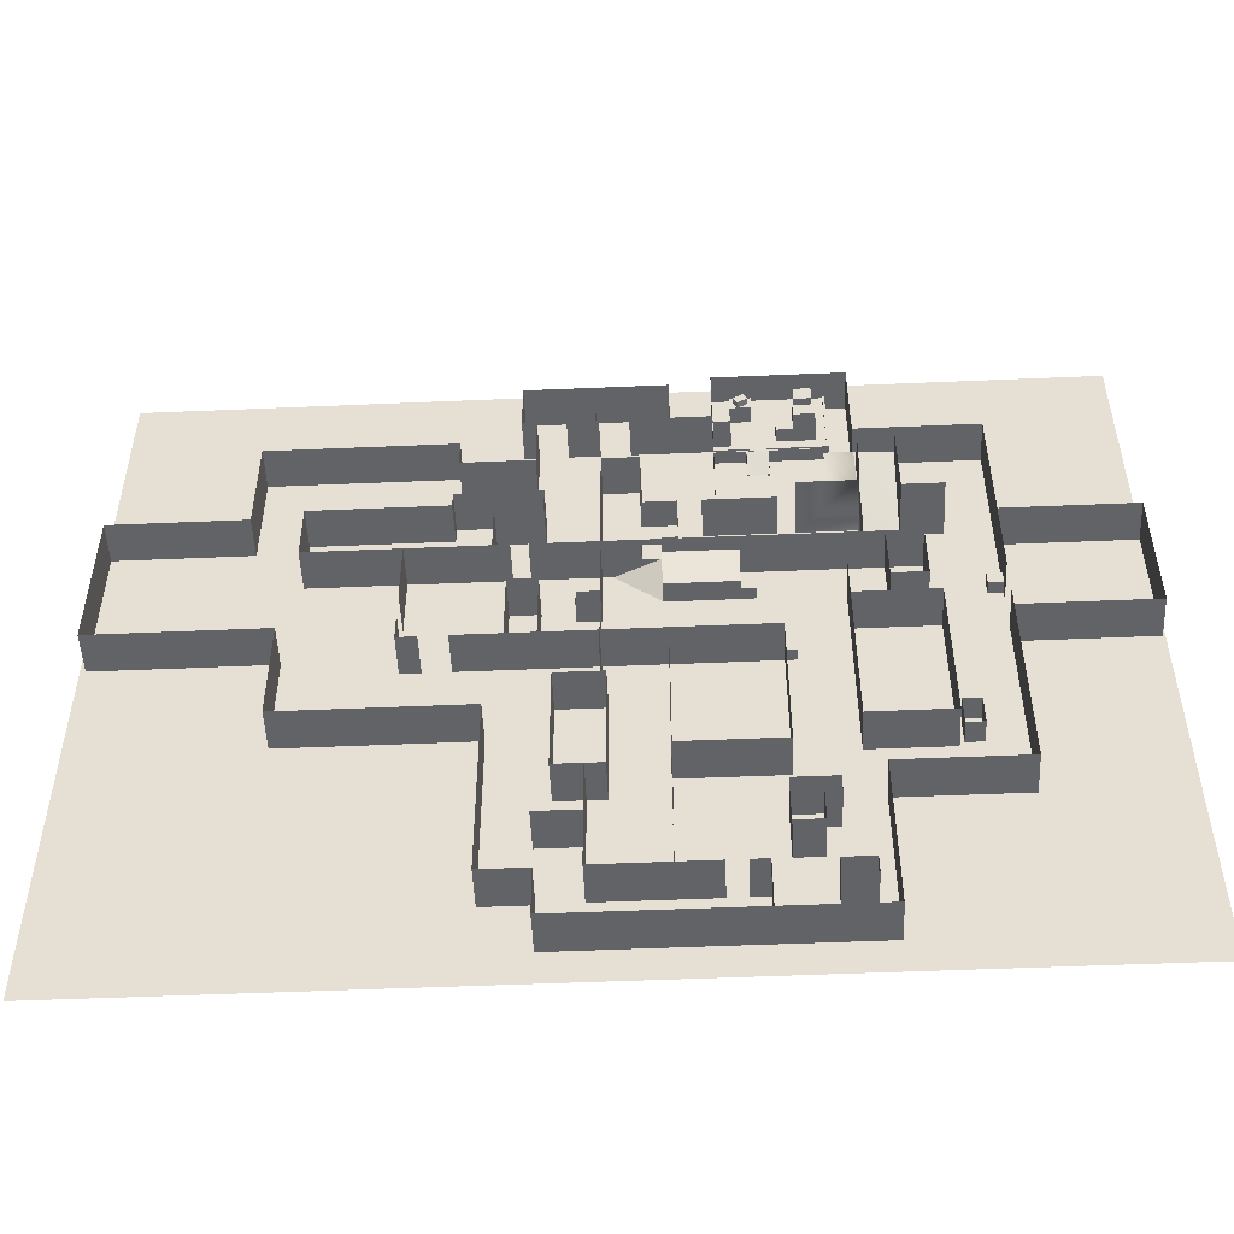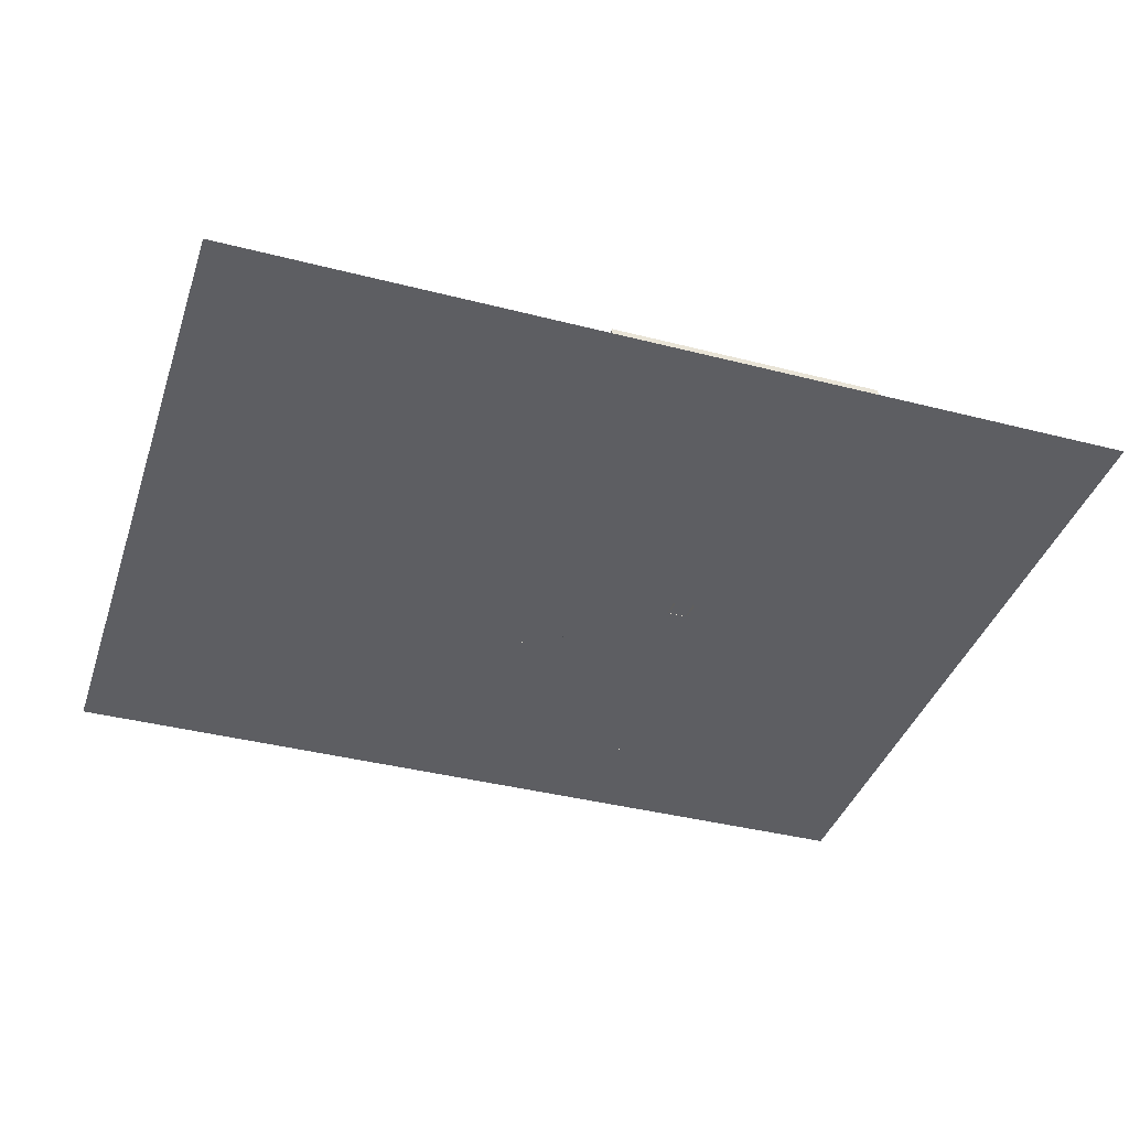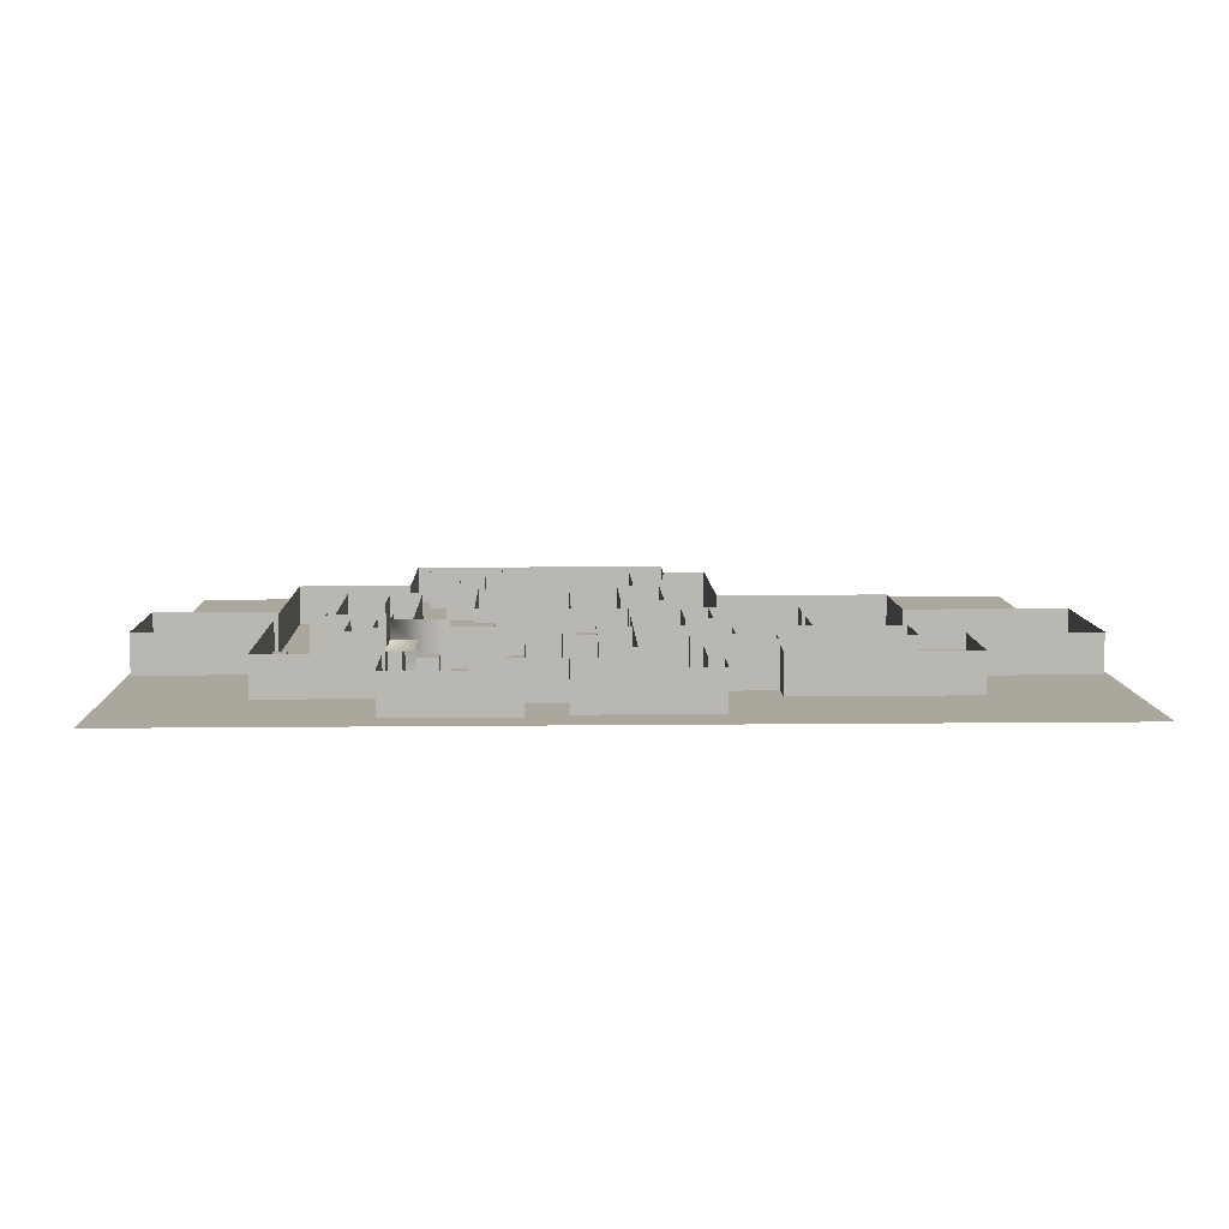
<metadata>
{"format":"obj","ext":"obj","renderer":"f3d","projection":"perspective","resolution":1024,"background":"white","views":[{"elev":-50.8,"azim":-177.3,"up":"+Z"},{"elev":-39.2,"azim":162.2,"up":"+Y"},{"elev":8.4,"azim":-1.8,"up":"+Y"}]}
</metadata>
<code>
o cache
v -13.62 4.792 3.07
v -13.62 0.02159 -14.98
v -13.62 0.02159 3.07
v 72.81 0.02158 45.77
v -35.35 0.0216 -43.91
v -35.35 0.02158 45.77
v -20.26 0.0216 -21.76
v -20.26 4.792 2.525
v -20.26 4.792 -21.76
v -6.292 0.0216 -21.76
v -6.292 4.792 -21.76
v -6.292 0.0216 -40.1
v -6.292 4.793 -40.1
v 5.006 0.0216 -40.1
v 5.006 4.793 -34.17
v 5.006 0.0216 -34.17
v 26.25 4.793 -40.1
v 5.006 4.793 -40.1
v 26.25 0.0216 -40.1
v 26.25 4.793 -34.3
v 26.25 0.0216 -34.3
v 31.64 4.793 -34.3
v 31.64 0.0216 -34.3
v 31.64 4.792 -11.91
v 31.64 0.02159 -11.91
v 52.58 4.792 -11.91
v 52.58 0.02159 -11.91
v 52.58 4.792 0.657
v 6.992 0.0216 -34.17
v 9.103 4.793 -34.17
v 21.77 0.0216 -34.17
v 9.103 0.0216 -34.17
v 21.77 4.793 -34.17
v 21.77 0.0216 -20.69
v 21.77 4.793 -27.02
v 26.68 0.0216 -27.02
v 21.77 0.0216 -27.02
v 13.66 0.0216 -34.17
v 13.66 4.793 -29.29
v 13.66 4.793 -34.17
v 13.66 4.793 -25.23
v 13.66 0.02159 -1.434
v 13.66 0.0216 -25.23
v 13.66 0.0216 -18.19
v 2.318 4.792 -18.19
v 13.66 4.792 -18.19
v 2.318 0.0216 -18.19
v 2.318 4.792 -1.434
v 38.33 0.02159 -1.468
v 40.59 4.792 -1.468
v 40.59 0.02159 -1.468
v 40.59 4.792 1.979
v 20.42 4.792 -4.771
v 20.42 0.02159 2.275
v 20.42 0.02159 -4.771
v 20.42 4.792 5.089
v 20.42 0.02158 27.11
v 20.42 0.02159 5.089
v 20.42 4.792 27.11
v 16.27 0.02158 27.11
v 16.27 4.792 27.11
v 16.27 0.02159 12.75
v 12.47 0.02158 19.12
v 16.27 4.792 19.12
v 12.47 4.792 19.12
v 9.947 4.792 19.12
v 2.143 0.02158 19.12
v 9.947 0.02158 19.12
v 0.2437 0.02158 19.12
v -6.292 6.603 19.12
v -6.292 0.02158 19.12
v 8.444 0.02158 19.12
v 8.444 4.792 21.63
v 8.444 4.792 19.12
v 8.444 0.02158 24.65
v 8.444 4.792 41.42
v 8.444 4.792 24.65
v -6.375 0.02158 41.42
v -6.375 4.792 41.42
v -6.375 0.02158 30.76
v -6.375 4.792 30.76
v -20.26 4.792 30.76
v -20.26 0.02158 30.76
v -20.26 4.792 6.806
v -15.13 0.02158 18.1
v -10.58 6.603 18.1
v -15.13 6.603 18.1
v -10.58 0.02158 18.1
v -10.58 6.602 27.11
v -6.292 0.02158 27.11
v -6.292 6.602 27.11
v -6.292 0.02159 12.75
v -12.52 0.02159 12.75
v 14.21 4.792 12.75
v -12.52 4.792 12.75
v -12.52 0.02159 5.864
v -12.52 4.792 5.864
v -8.574 0.02159 5.864
v -4.432 4.792 3.07
v -13.62 4.792 -14.98
v -4.432 0.02159 -14.98
v -4.432 4.792 -14.98
v -4.432 0.02159 8.753
v 24.17 0.02158 34.08
v 20.67 4.792 34.08
v 24.17 4.792 34.08
v 27.35 4.792 34.08
v 27.35 0.02158 27.29
v 27.35 0.02158 34.08
v 27.35 4.792 27.29
v 35.51 0.02158 27.29
v 35.51 4.792 27.29
v 35.51 0.02158 30.78
v 35.51 4.792 30.78
v 56.84 0.02158 30.78
v 56.84 4.792 30.78
v 56.84 0.02158 18.62
v 56.84 4.792 18.62
v 72.21 0.02158 18.62
v 72.21 4.792 18.62
v 72.21 0.02159 0.657
v 52.58 0.02159 0.657
v 72.21 4.792 0.657
v 29.62 0.02159 12.75
v 40.59 4.792 12.75
v 29.62 4.792 12.75
v 40.59 0.02159 12.75
v 40.59 4.792 5.084
v 51.33 0.02159 12.75
v 51.33 4.792 12.75
v 51.33 0.02158 19.78
v 35.89 4.792 19.78
v 35.89 0.02158 19.78
v 35.89 0.02158 21.73
v 35.89 4.792 21.73
v 26.31 0.02158 21.73
v 26.31 4.792 21.73
v 26.31 0.02158 18.9
v 26.31 4.792 18.9
v 31.49 0.02158 18.9
v 31.49 4.792 18.9
v 31.49 0.02159 12.75
v 25.03 4.792 -20.73
v 25.03 0.02159 -7.659
v 25.03 0.0216 -20.73
v 19.73 4.792 -20.73
v 19.73 0.02159 -7.659
v 19.73 4.792 -7.659
v -20.26 0.02159 0.1971
v -35.09 4.792 0.1971
v -20.26 4.792 0.1971
v -35.09 0.02159 0.1971
v -35.09 4.792 15.81
v -35.09 0.02159 15.81
v -20.26 4.792 15.81
v 14.21 0.02159 8.441
v 6.279 2.38 8.441
v 14.21 2.38 8.441
v 6.279 0.02159 12.75
v 6.279 3.113 12.75
v 14.21 0.02159 12.75
v 27.75 4.792 12.75
v 16.27 4.792 12.75
v 14.21 3.113 12.75
v 2.954 4.793 -30.95
v 2.954 0.0216 -23.65
v 2.954 0.0216 -30.95
v 2.954 4.793 -23.65
v -1.877 0.0216 -23.65
v -1.877 4.793 -23.65
v -1.877 0.0216 -25.42
v -1.877 4.793 -25.42
v -0.201 0.0216 -25.42
v -0.201 4.793 -25.42
v -0.201 0.0216 -29.32
v -0.201 4.793 -29.32
v 2.954 0.0216 -29.32
v -1.071 4.793 -36.27
v -4.476 0.0216 -36.27
v -4.476 4.793 -36.27
v -4.476 4.793 -34.28
v -4.476 0.0216 -34.28
v -1.071 4.793 -34.28
v -1.071 0.0216 -34.28
v -1.071 0.0216 -36.27
v -16.12 0.02159 -14.45
v -16.12 2.591 -11.04
v -16.12 2.591 -14.45
v -16.12 0.02159 -11.04
v -14.12 2.591 -11.04
v -14.12 2.591 -14.45
v -14.12 0.02159 -14.45
v -6.292 4.383 27.11
v -10.58 0.02158 19.12
v -10.58 4.135 27.11
v -4.682 0.05762 23.8
v -3.114 4.415 19.13
v -6.292 4.415 27.12
v 25.03 4.792 -7.659
v 26.58 4.792 7.049
v 29.88 0.02159 7.049
v 29.88 4.792 7.049
v 26.58 0.02159 -1.434
v 26.58 4.792 -1.434
v 29.88 0.02159 -1.434
v 29.88 4.792 -1.434
v 17.4 0.02158 34.08
v 8.444 4.792 34.08
v 17.4 4.792 34.08
v 13.05 0.02158 34.08
v 13.05 4.792 40.32
v 13.05 0.02158 40.32
v 29.01 0.02158 40.32
v 29.01 4.792 40.32
v 29.01 0.02158 34.08
v 29.01 4.792 34.08
v 20.42 0.02159 5.661
v 23.01 2.453 5.661
v 20.42 2.453 5.661
v 23.01 0.02159 5.661
v 23.01 2.453 7.585
v 23.01 0.02159 7.585
v 20.42 2.453 7.585
v 35.3 0.02159 -1.434
v 35.3 4.792 -1.434
v 23.63 0.02158 38.92
v 21.2 2.669 38.92
v 23.63 2.669 38.92
v 23.63 0.02158 40.32
v 21.2 0.02158 38.92
v 21.2 2.669 40.32
v -4.06 0.02158 31.95
v -4.06 1.486 41.42
v -4.06 1.486 31.95
v 8.444 1.486 31.95
v 8.444 0.02158 31.95
v -2.629 1.561 33.43
v 1.637 3.133 33.43
v -2.629 3.133 33.43
v 1.637 1.561 33.43
v 1.637 3.133 35.16
v -2.629 1.561 35.16
v -2.629 3.133 35.16
v 4.487 3.446 38.09
v 4.996 4.151 38.92
v 4.487 4.151 38.09
v 4.996 3.446 38.92
v 6.143 4.151 38.22
v 6.143 3.446 38.22
v 5.635 4.151 37.39
v 5.635 3.446 37.39
v -2.519 1.477 39.45
v -0.5628 2.917 39.45
v -2.519 2.917 39.45
v -0.5628 1.477 39.45
v -0.5628 2.917 41.34
v -2.519 1.477 41.34
v 8.444 1.486 41.42
v 6.539 1.484 37.39
v 6.539 3.437 37.39
v 6.539 1.484 39.12
v 6.539 3.437 39.12
v 4.148 1.484 39.12
v 4.148 3.437 37.39
v 4.148 3.437 39.12
v -14.12 0.02159 -11.04
v -20.26 0.02159 9.567
v -18.61 1.364 9.567
v -20.26 1.364 9.567
v -20.26 0.02159 7.952
v -18.61 1.364 7.952
v -18.61 0.02159 7.952
v -18.61 0.02159 9.567
v -14.21 0.02159 6.718
v -14.21 1.364 8.333
v -14.21 1.364 6.718
v -14.21 0.02159 8.333
v -12.52 1.364 8.333
v -12.52 1.364 6.718
v -12.52 0.02159 6.718
v -20.26 1.364 7.952
v -2.519 2.917 41.34
v -8.574 4.792 5.864
v -8.574 0.02159 12.75
v 16.27 4.078 15.79
v 12.47 4.078 13.92
v 16.27 4.078 13.92
v 14.21 4.078 13.92
v 12.47 2.216 13.92
v 14.21 2.216 13.92
v 12.47 0.02159 15.79
v 14.21 2.216 12.75
v 16.27 2.216 13.92
v 16.27 2.216 12.75
v 14.21 4.078 12.75
v 16.27 4.078 12.75
v 12.47 4.792 13.92
v 12.47 0.02159 12.75
v 12.47 0.02159 13.92
v 12.47 2.216 15.79
v 12.47 4.792 15.79
v 12.47 4.078 15.79
v 14.21 0.02159 12.75
v 16.27 4.792 12.75
v 19.26 0.02159 12.75
v 14.21 0.02159 8.441
v 6.274 1.338 10.39
v 4.746 0.02159 10.39
v 6.274 0.02159 10.39
v 4.746 1.338 8.463
v 4.746 1.338 10.39
v 6.274 1.338 8.463
v 4.746 0.02159 8.463
v 2.318 -0.001468 1.126
v 4.765 3.089 1.126
v 2.318 3.089 1.126
v 4.765 -0.001468 1.126
v 4.765 3.089 -1.434
v 2.318 3.089 -1.434
v 2.318 -0.4458 -1.434
v 2.318 1.338 -1.434
v 2.318 0.02159 0.1305
v 2.318 0.02159 -1.434
v 1.075 1.338 0.1305
v 2.318 1.338 0.1305
v 1.075 1.338 -1.434
v 1.075 0.02159 0.1305
v 1.075 0.02159 -1.434
v 16.27 2.216 15.79
v 72.81 0.0216 -43.91
v -20.26 0.02159 2.525
v 6.992 4.793 -34.17
v 21.77 4.792 -20.69
v 26.68 4.793 -27.02
v 13.66 0.0216 -29.29
v 13.66 4.792 -1.434
v 2.318 0.02159 -1.434
v 38.33 4.792 -1.468
v 40.59 0.02159 1.979
v 20.42 4.792 2.275
v 16.27 0.02158 19.12
v 2.143 4.792 19.12
v 0.2437 6.603 19.12
v 8.444 0.02158 21.63
v 8.444 0.02158 41.42
v -20.26 0.02159 6.806
v -10.58 0.02158 27.11
v -6.292 6.244 12.75
v 14.21 0.02159 12.75
v -4.432 0.02159 3.07
v -4.432 4.792 8.753
v 20.67 0.02158 34.08
v 40.59 0.02159 5.084
v 51.33 4.792 19.78
v 31.49 4.792 12.75
v 19.73 0.0216 -20.73
v -20.26 0.02159 15.81
v 6.279 0.02159 8.441
v 27.75 0.02159 12.75
v 2.954 4.793 -29.32
v 26.58 0.02159 7.049
v 8.444 0.02158 34.08
v 13.05 4.792 34.08
v 20.42 0.02159 7.585
v 23.63 2.669 40.32
v 21.2 0.02158 40.32
v -4.06 0.02158 41.42
v 1.637 1.561 35.16
v -0.5628 1.477 41.34
v 4.148 1.484 37.39
v -12.52 0.02159 8.333
v -8.574 4.792 12.75
v 12.47 4.792 12.75
v 16.27 0.02159 12.75
v 14.21 4.792 12.75
v 6.274 0.02159 8.463
v 4.765 -0.4458 -1.434
v -0.05325 0.5273 39.02
v -0.9674 -0.4456 31.96
v -0.9674 1.489 31.96
v -0.9674 -0.4456 30.02
v 2.492 0.07288 29.41
v 0.9674 -0.4456 31.96
v 0.9674 1.489 31.96
v 0.9674 -0.4456 30.02
v 2.464 1.485 31.93
v -0.2308 3.136 33.43
v -0.2308 5.088 33.43
v -0.2308 3.136 35.16
v -0.2308 5.088 35.16
v -2.623 3.136 35.16
v -2.623 5.088 33.43
v -2.623 5.088 35.16
v -2.623 3.136 33.43
v -4.682 0.05762 19.15
v -6.292 4.415 19.13
v -3.114 4.415 27.12
v -4.682 4.38 19.15
v -6.375 0.02158 27.09
v -6.279 4.374 27.11
v -6.344 0.02158 19.02
v -6.317 4.435 19.02
v -6.375 4.336 24.01
v -6.375 9.185 24.01
v -6.308 4.43 19.05
v -6.284 9.185 19.16
v 8.393 1.483 32.96
v 8.393 4.834 32.96
v 8.393 1.483 34.01
v 8.393 4.834 34.01
v 6.489 1.483 34.01
v 6.489 4.834 32.96
v 6.489 4.834 34.01
v 6.489 1.483 32.96
v 4.881 0.05506 29.44
v 4.881 1.463 31.97
v 2.489 1.463 31.97
v 2.489 0.05506 29.44
v 2.509 0.03002 31.93
v 4.908 0.03002 31.93
v 4.863 1.485 31.93
v 2.464 1.485 31.93
v 4.891 0.07288 29.41
v -4.682 4.38 23.8
v -6.311 0.05762 23.8
v -6.311 4.38 23.8
v 8.451 1.493 32.01
v 8.451 1.695 32.01
v 8.451 1.493 32.24
v 8.451 1.695 32.24
v 4.601 1.493 32.24
v 4.601 1.695 32.01
v 4.601 1.695 32.24
v 4.601 1.493 32.01
v 4.834 1.491 32.23
v 4.834 1.694 32.23
v 4.61 1.491 32.23
v 4.61 1.694 32.23
v 4.67 0.0212 29.36
v 4.894 0.2236 29.36
v 4.67 0.2236 29.36
v 4.894 0.0212 29.36
v 2.676 1.491 32.23
v 2.676 1.694 32.23
v 2.452 1.491 32.23
v 2.452 1.694 32.23
v 2.512 0.0212 29.36
v 2.736 0.2236 29.36
v 2.512 0.2236 29.36
v 2.736 0.0212 29.36
v 2.681 1.695 32.24
v 2.681 1.493 32.24
v 2.681 1.695 32.01
v 2.681 1.493 32.01
v -4.025 1.493 32.24
v -4.025 1.695 32.01
v -4.025 1.695 32.24
v -4.025 1.493 32.01
v 2.681 1.493 32.24
v 2.681 1.695 32.01
v 2.681 1.695 32.24
v 2.681 1.493 32.01
v -3.789 1.695 32.04
v -3.789 1.493 32.04
v -4.013 1.695 32.04
v -4.013 1.493 32.04
v -3.789 1.493 41.41
v -4.013 1.695 41.41
v -3.789 1.695 41.41
v -4.013 1.493 41.41
f 383 384 380 379
f 381 385 383 379
f 1 2 3
f 4 5 6
f 7 8 9
f 9 10 7
f 11 12 10
f 13 14 12
f 14 15 16
f 14 17 18
f 19 20 17
f 21 22 20
f 23 24 22
f 25 26 24
f 27 28 26
f 15 29 16
f 30 31 32
f 33 34 31
f 35 36 37
f 38 39 40
f 41 42 43
f 44 45 46
f 47 48 45
f 49 50 51
f 52 51 50
f 53 54 55
f 56 57 58
f 59 60 57
f 61 62 60
f 63 64 65
f 66 67 68
f 69 70 71
f 72 73 74
f 75 76 77
f 76 78 79
f 79 80 81
f 80 82 81
f 83 84 82
f 85 86 87
f 88 89 86
f 89 90 91
f 70 92 71
f 93 94 95
f 95 96 93
f 97 98 96
f 3 99 1
f 100 101 2
f 102 103 101
f 104 105 106
f 107 108 109
f 110 111 108
f 112 113 111
f 114 115 113
f 116 117 115
f 118 119 117
f 120 121 119
f 122 123 28
f 124 125 126
f 127 128 125
f 125 129 127
f 130 131 129
f 131 132 133
f 132 134 133
f 135 136 134
f 137 138 136
f 139 140 138
f 141 142 140
f 143 144 145
f 145 146 143
f 146 147 148
f 149 150 151
f 152 153 150
f 154 155 153
f 156 157 158
f 157 159 160
f 158 161 156
f 62 162 163
f 158 160 164
f 165 166 167
f 168 169 166
f 170 171 169
f 172 173 171
f 174 175 173
f 176 177 175
f 178 179 180
f 179 181 180
f 182 183 181
f 178 184 185
f 186 187 188
f 189 190 187
f 186 191 192
f 193 194 195
f 425 424 426
f 148 144 199
f 200 201 202
f 200 203 204
f 202 205 206
f 207 208 209
f 210 211 212
f 211 213 212
f 214 215 213
f 109 216 107
f 217 218 219
f 220 221 218
f 222 223 221
f 48 224 225
f 226 227 228
f 228 229 226
f 230 231 227
f 232 233 234
f 232 235 236
f 237 238 239
f 240 241 238
f 241 242 243
f 239 242 237
f 244 245 246
f 247 248 245
f 249 250 248
f 244 250 251
f 252 253 254
f 255 256 253
f 254 257 252
f 234 258 235
f 370 263 265
f 370 260 259
f 261 260 262
f 192 190 266
f 267 268 269
f 270 271 272
f 272 268 273
f 274 275 276
f 277 278 275
f 274 279 280
f 268 281 269
f 275 279 276
f 241 239 238
f 248 246 245
f 253 282 254
f 283 284 98
f 285 286 287
f 288 289 290
f 65 291 63
f 292 293 294
f 295 290 292
f 296 288 295
f 294 285 296
f 297 298 299
f 289 291 300
f 301 286 302
f 294 303 292
f 295 304 296
f 292 305 306
f 307 308 309
f 310 308 311
f 312 313 310
f 314 315 316
f 317 318 315
f 314 319 320
f 312 311 307
f 321 322 323
f 324 322 325
f 326 327 324
f 326 325 321
f 328 321 323
f 316 318 319
f 300 285 329
f 329 289 300
f 1 100 2
f 4 330 5
f 7 331 8
f 9 11 10
f 11 13 12
f 13 18 14
f 14 18 15
f 14 19 17
f 19 21 20
f 21 23 22
f 23 25 24
f 25 27 26
f 27 122 28
f 15 332 29
f 30 33 31
f 33 333 34
f 35 334 36
f 38 335 39
f 41 336 42
f 44 47 45
f 47 337 48
f 49 338 50
f 52 339 51
f 53 340 54
f 56 59 57
f 59 61 60
f 61 163 62
f 63 341 64
f 66 342 67
f 69 343 70
f 72 344 73
f 75 345 76
f 76 345 78
f 79 78 80
f 80 83 82
f 83 346 84
f 85 88 86
f 88 347 89
f 89 347 90
f 70 348 92
f 93 349 94
f 95 97 96
f 97 283 98
f 3 350 99
f 100 102 101
f 102 351 103
f 104 352 105
f 107 110 108
f 110 112 111
f 112 114 113
f 114 116 115
f 116 118 117
f 118 120 119
f 120 123 121
f 122 121 123
f 124 127 125
f 127 353 128
f 125 130 129
f 130 354 131
f 131 354 132
f 132 135 134
f 135 137 136
f 137 139 138
f 139 141 140
f 141 355 142
f 143 199 144
f 145 356 146
f 146 356 147
f 149 152 150
f 152 154 153
f 154 357 155
f 156 358 157
f 157 358 159
f 158 164 161
f 62 359 162
f 158 157 160
f 165 168 166
f 168 170 169
f 170 172 171
f 172 174 173
f 174 176 175
f 176 360 177
f 178 185 179
f 179 182 181
f 182 184 183
f 178 183 184
f 186 189 187
f 189 266 190
f 186 188 191
f 193 71 194
f 196 398 424
f 148 147 144
f 200 361 201
f 200 361 203
f 202 201 205
f 207 362 208
f 210 363 211
f 211 214 213
f 214 216 215
f 109 215 216
f 217 220 218
f 220 222 221
f 222 364 223
f 48 337 224
f 226 230 227
f 228 365 229
f 230 366 231
f 232 367 233
f 232 234 235
f 237 240 238
f 240 368 241
f 241 368 242
f 239 243 242
f 244 247 245
f 247 249 248
f 249 251 250
f 244 246 250
f 252 255 253
f 255 369 256
f 254 282 257
f 234 233 258
f 262 264 265
f 263 262 265
f 370 265 264
f 192 191 190
f 267 273 268
f 270 281 271
f 272 271 268
f 274 277 275
f 277 371 278
f 274 276 279
f 268 271 281
f 275 278 279
f 241 243 239
f 248 250 246
f 253 256 282
f 283 372 284
f 285 302 286
f 288 286 289
f 65 301 291
f 292 290 293
f 295 288 290
f 296 287 288
f 294 329 285
f 297 373 298
f 289 299 291
f 301 297 286
f 294 374 303
f 295 375 304
f 307 311 308
f 310 313 308
f 312 376 313
f 314 317 315
f 317 377 318
f 314 316 319
f 312 310 311
f 321 325 322
f 324 327 322
f 326 328 327
f 326 324 325
f 328 326 321
f 316 315 318
f 300 302 285
f 329 293 289
f 382 419 386
f 423 420 421
f 389 387 388
f 391 389 390
f 394 391 393
f 390 392 393
f 394 388 387
f 389 388 390
f 391 390 393
f 394 393 392
f 394 392 388
f 390 388 392
f 425 196 424
f 397 396 198
f 196 395 398
f 397 197 396
f 400 401 402
f 400 399 401
f 404 405 406
f 404 403 405
f 263 261 262
f 261 259 260
f 370 264 260
f 262 260 264
f 414 411 413
f 414 408 407
f 410 412 413
f 411 410 413
f 414 413 412
f 411 409 410
f 414 412 408
f 410 408 412
f 418 417 416
f 418 416 415
f 431 429 430
f 434 431 433
f 430 432 433
f 434 428 427
f 431 430 433
f 434 433 432
f 434 432 428
f 430 428 432
f 439 437 438
f 442 439 441
f 438 440 441
f 442 436 435
f 439 438 441
f 442 441 440
f 442 440 436
f 438 436 440
f 447 445 446
f 450 447 449
f 446 448 449
f 450 444 443
f 447 446 449
f 450 449 448
f 450 448 444
f 446 444 448
f 458 455 457
f 455 452 451
f 451 456 457
f 458 453 454
f 455 451 457
f 458 457 456
f 458 456 453
f 451 453 456
f 462 459 461
f 462 461 460
f 470 467 469
f 467 464 463
f 463 468 469
f 470 465 466
f 467 463 469
f 470 469 468
f 470 468 465
f 463 465 468

</code>
